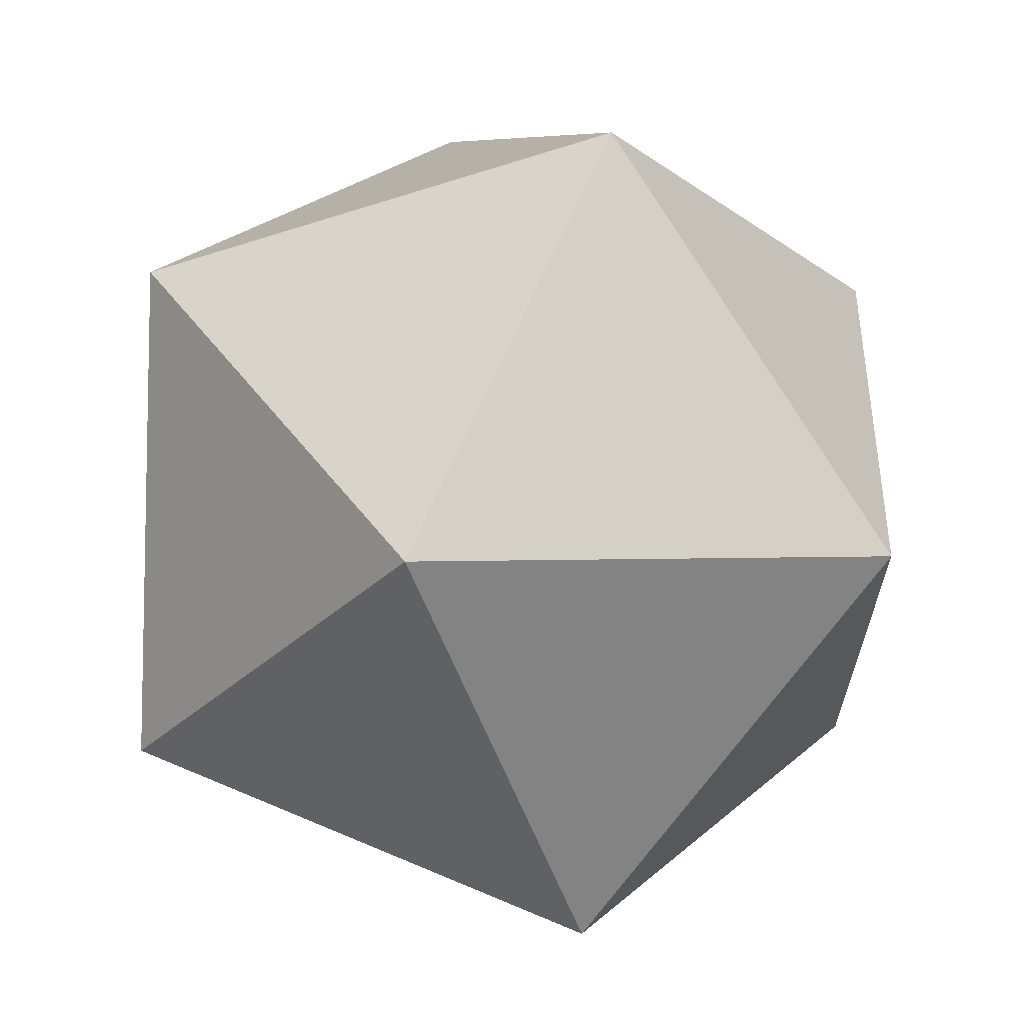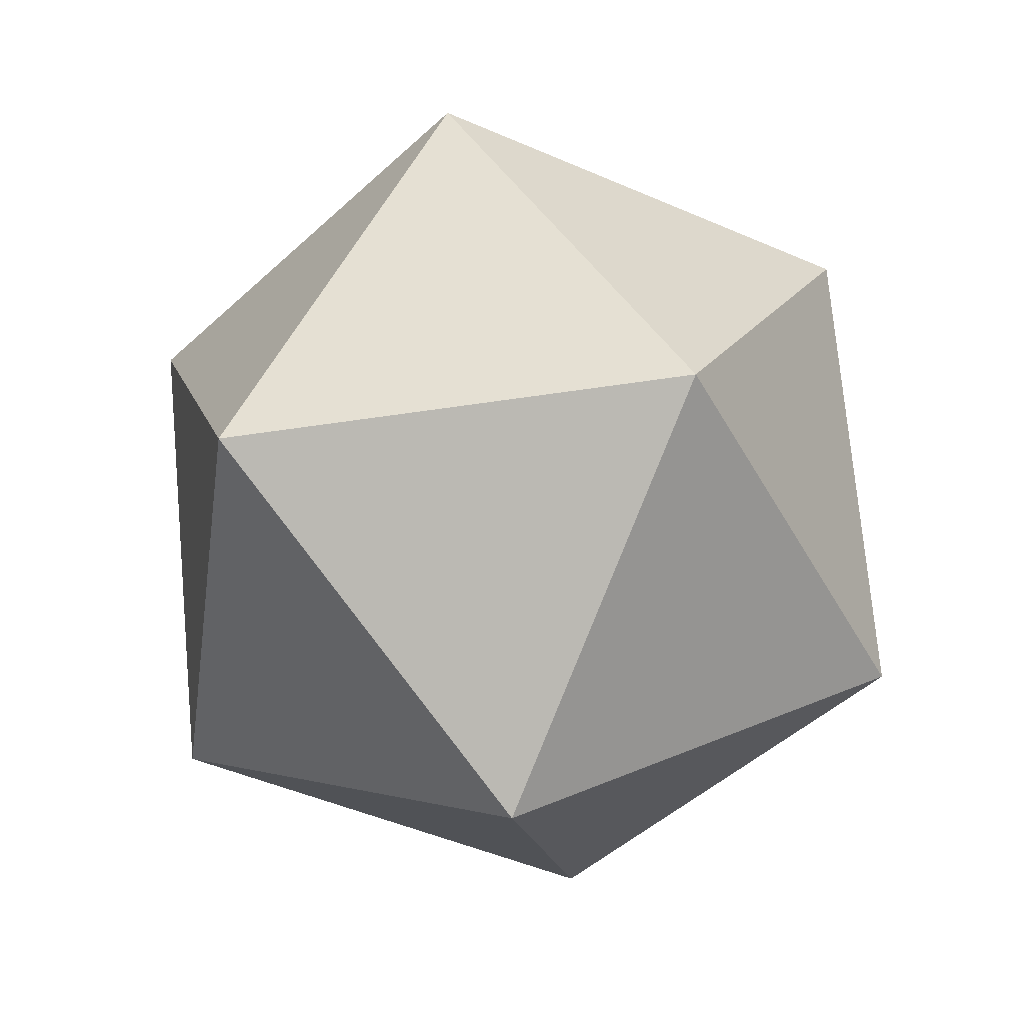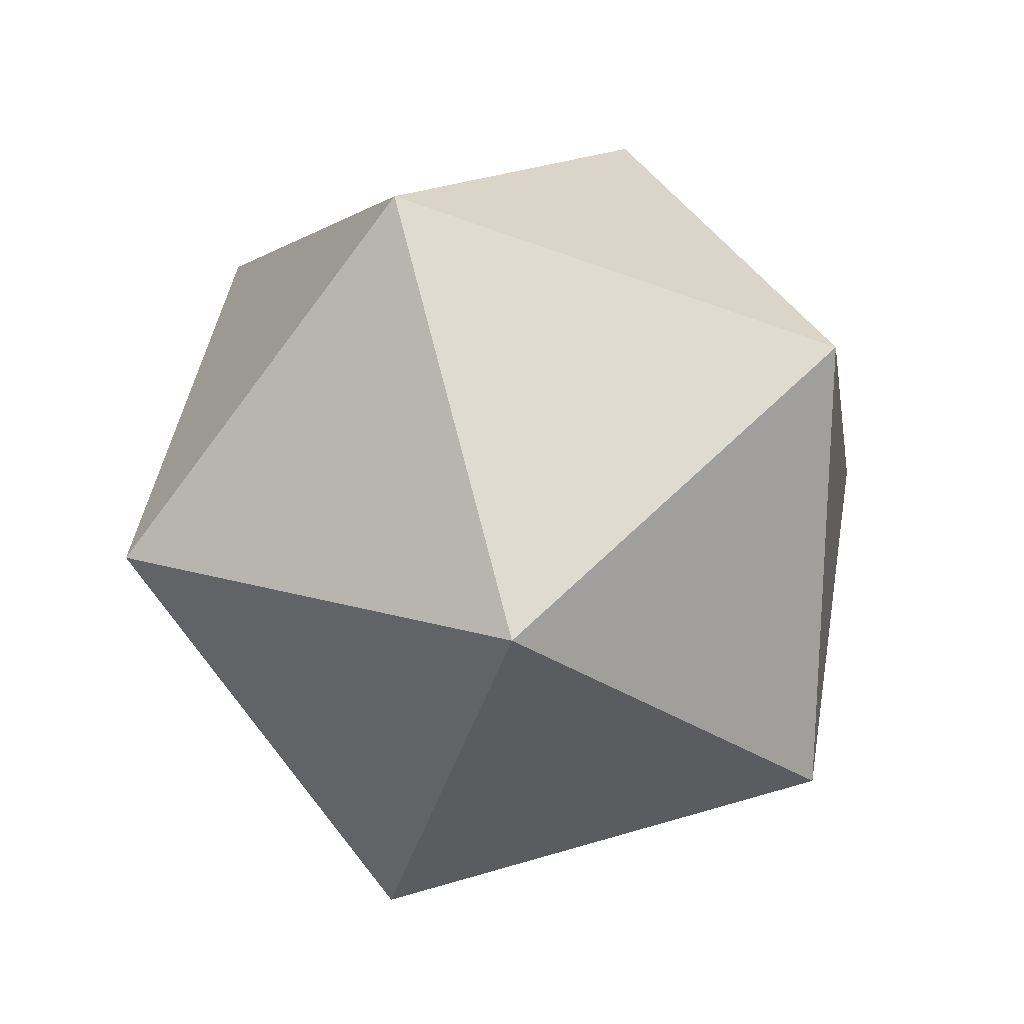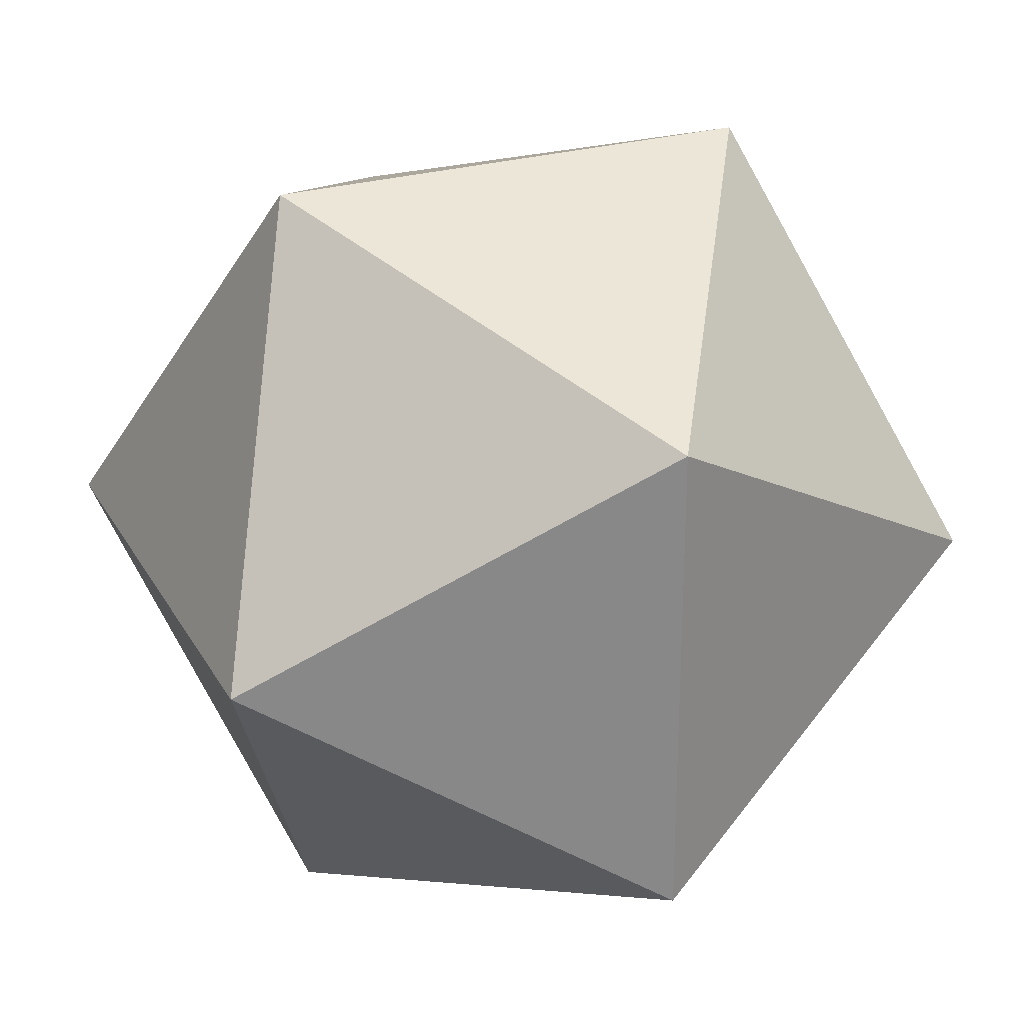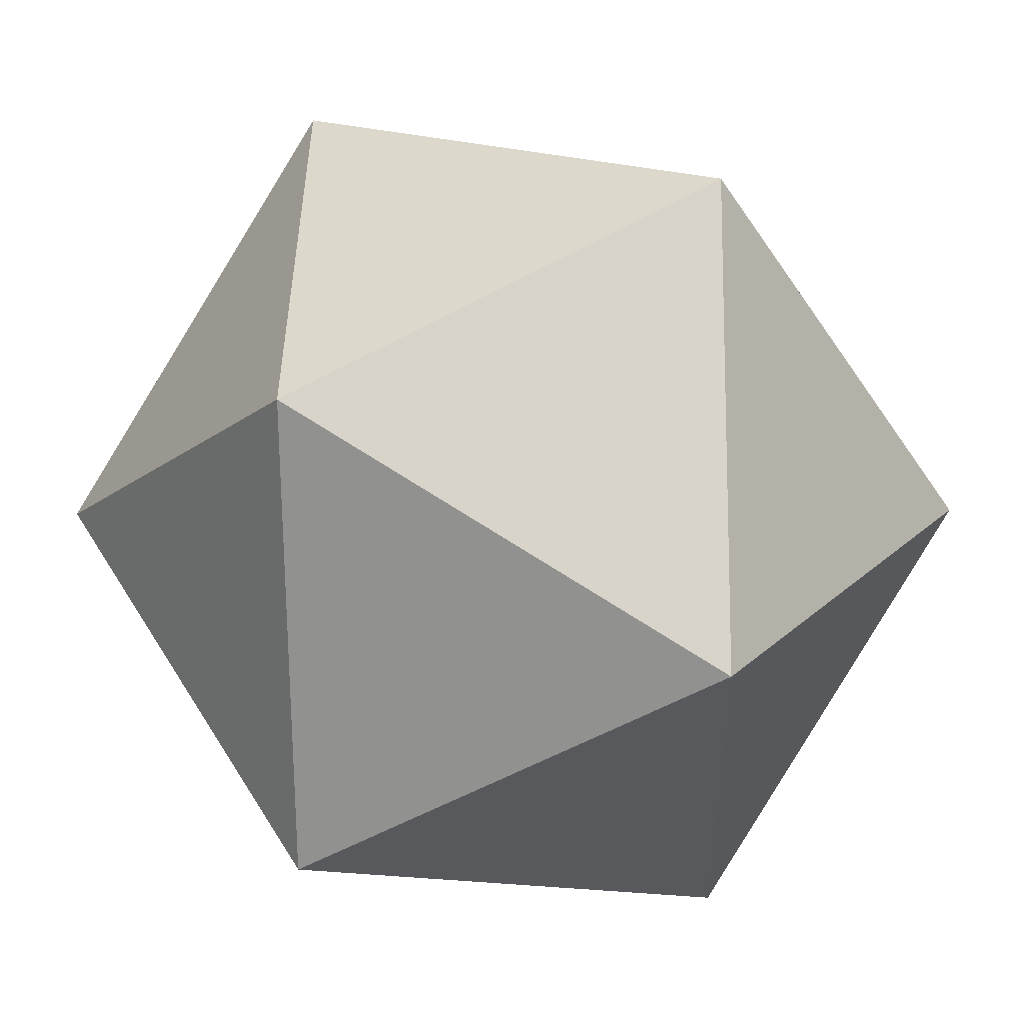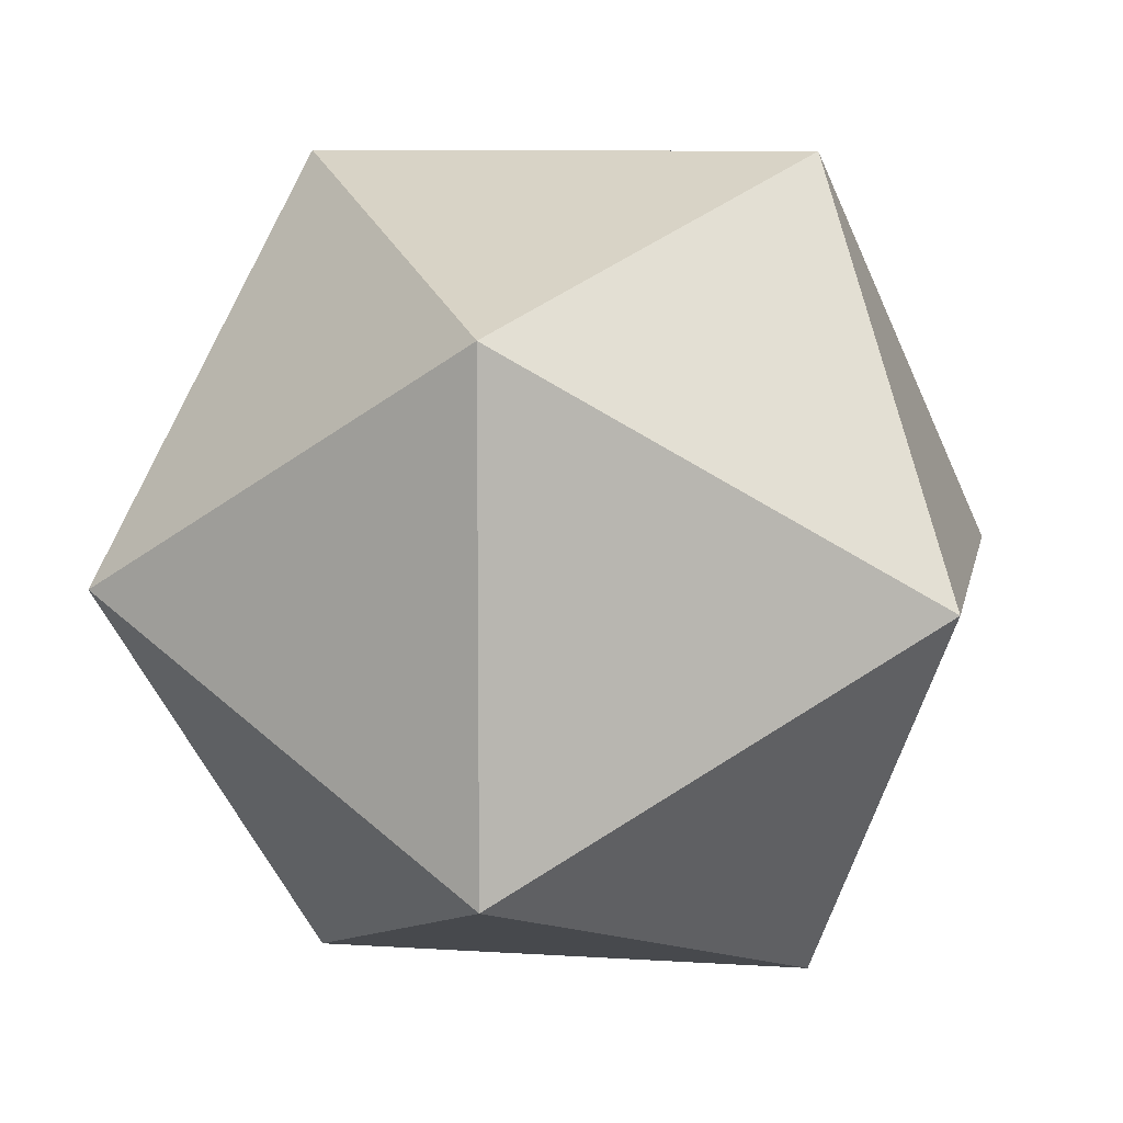
<metadata>
{"format":"obj","ext":"obj","renderer":"f3d","projection":"perspective","resolution":1024,"background":"white","views":[{"elev":66.0,"azim":-8.6,"up":"+Z"},{"elev":-47.8,"azim":-44.1,"up":"+Y"},{"elev":-74.3,"azim":-145.0,"up":"+Y"},{"elev":27.4,"azim":-145.4,"up":"+Z"},{"elev":-14.5,"azim":27.6,"up":"+Z"},{"elev":8.7,"azim":-111.5,"up":"+Z"}]}
</metadata>
<code>
v 0 -3.615 0
v 2.616 -1.617 1.9
v -0.9991 -1.617 3.075
v -3.233 -1.617 0
v -0.9991 -1.617 -3.075
v 2.616 -1.617 -1.9
v 0.9991 1.617 3.075
v -2.616 1.617 1.9
v -2.616 1.617 -1.9
v 0.9991 1.617 -3.075
v 3.233 1.617 0
v 0 3.615 0
f 1 2 3
f 2 1 6
f 1 3 4
f 1 4 5
f 1 5 6
f 2 6 11
f 3 2 7
f 4 3 8
f 5 4 9
f 6 5 10
f 2 11 7
f 3 7 8
f 4 8 9
f 5 9 10
f 6 10 11
f 7 11 12
f 8 7 12
f 9 8 12
f 10 9 12
f 11 10 12

</code>
